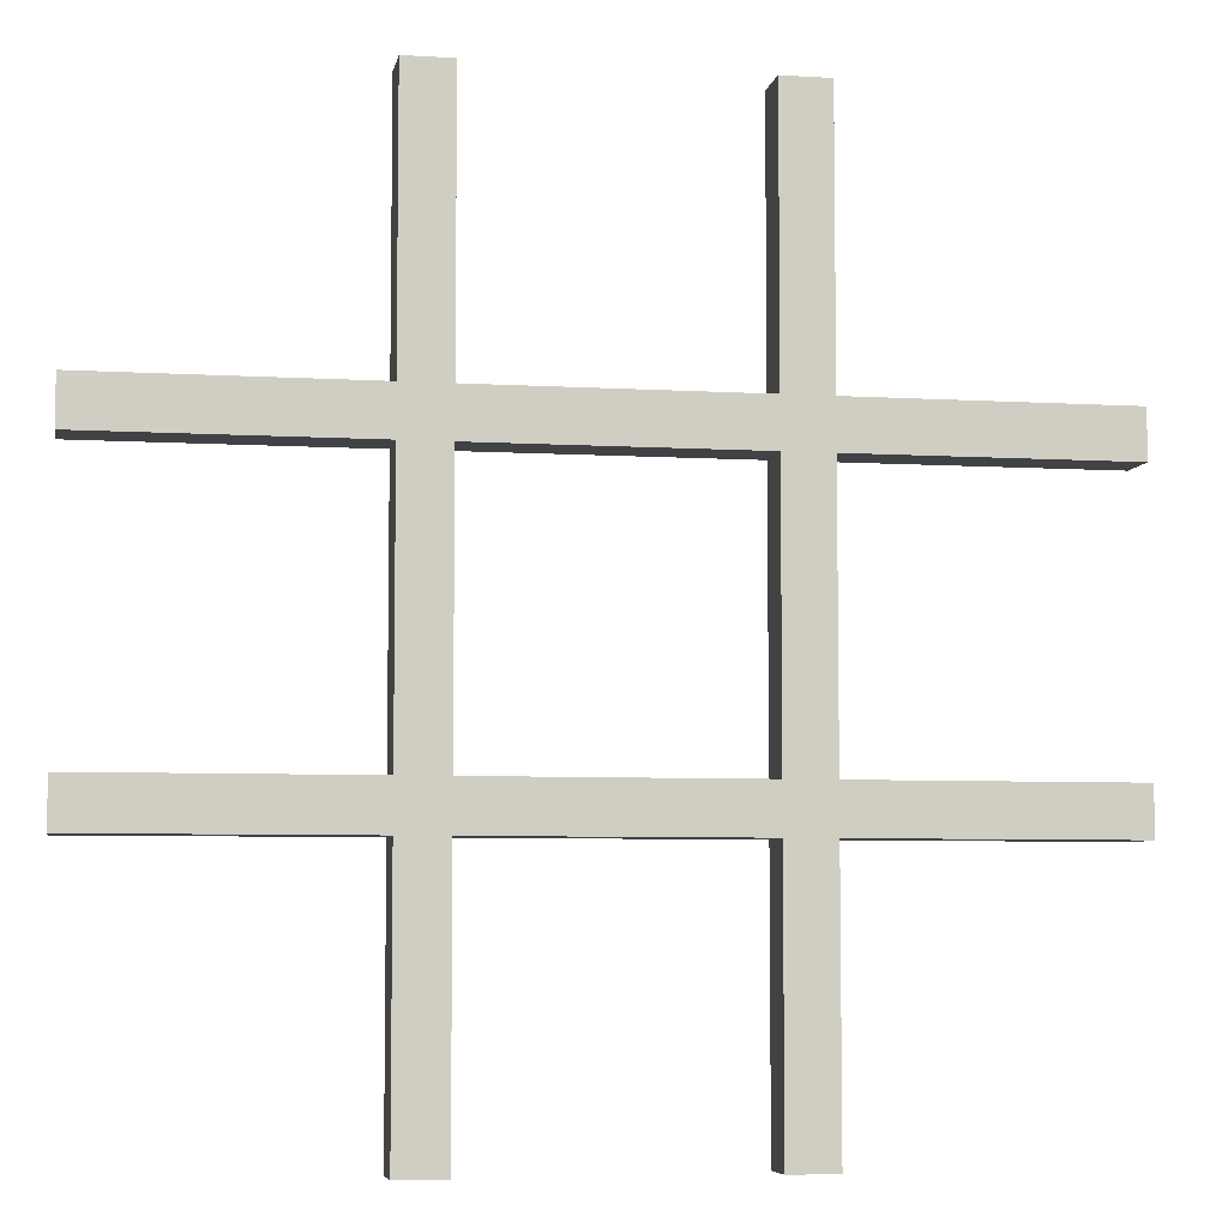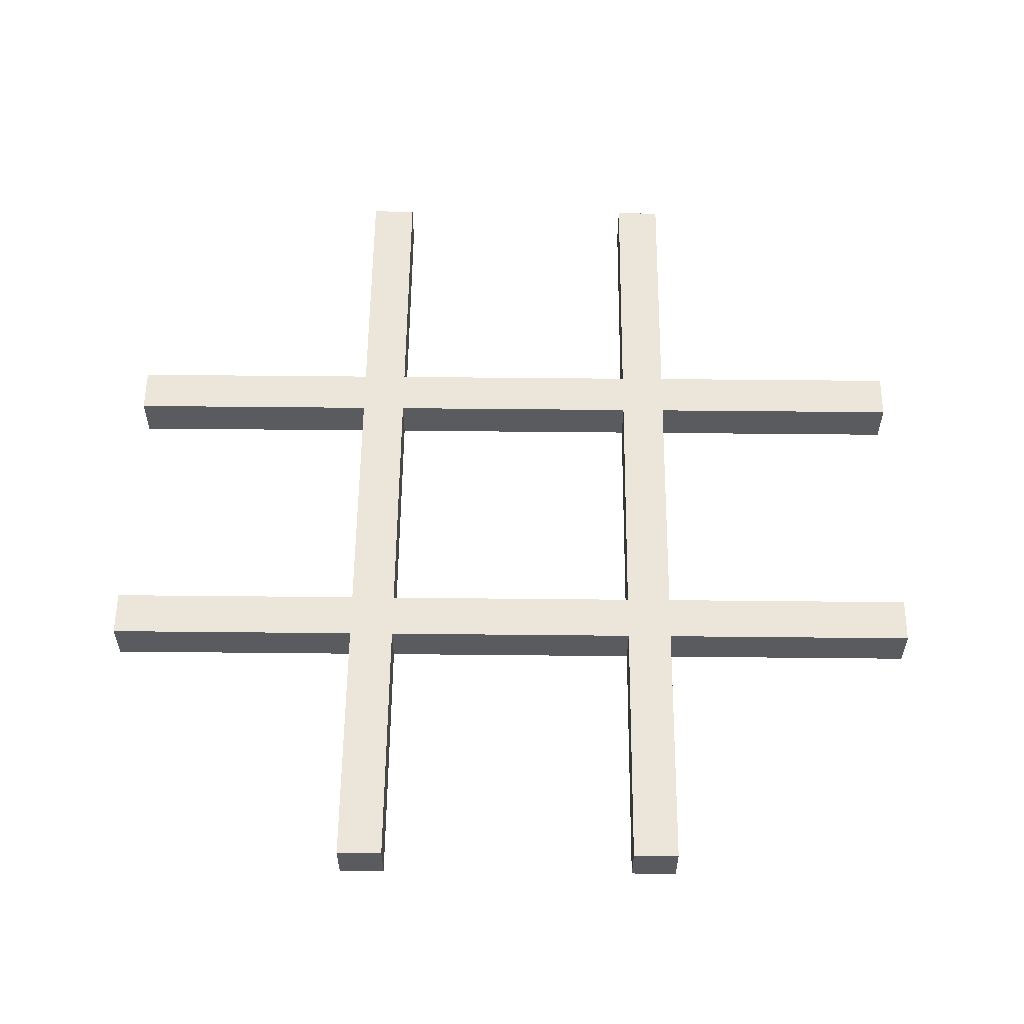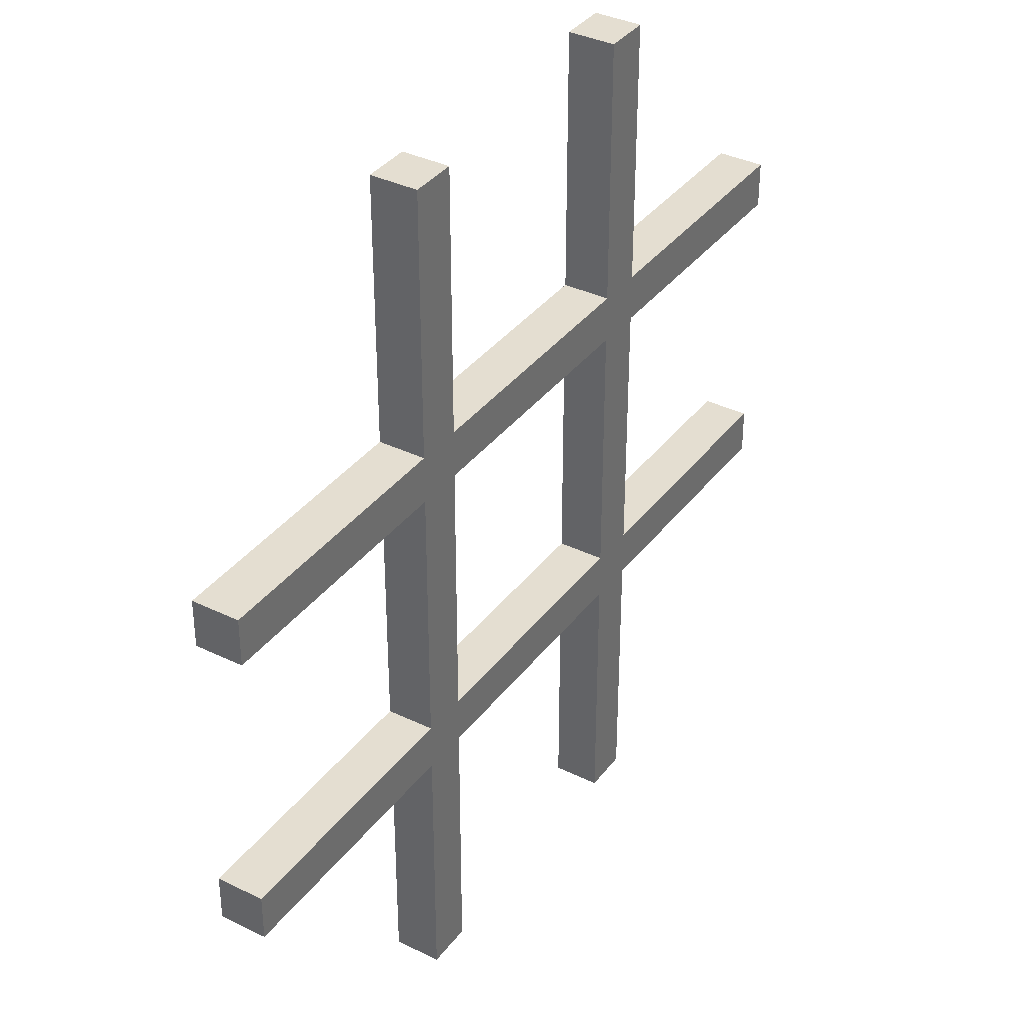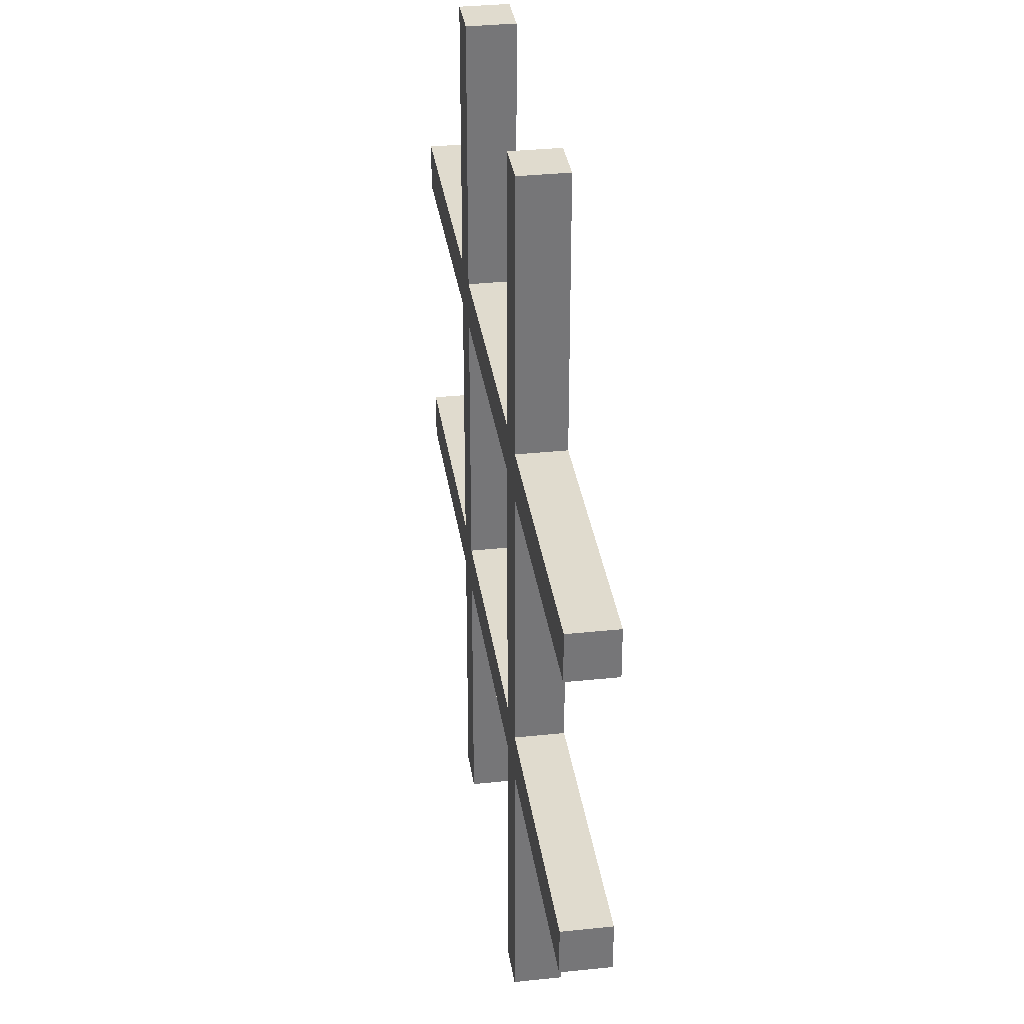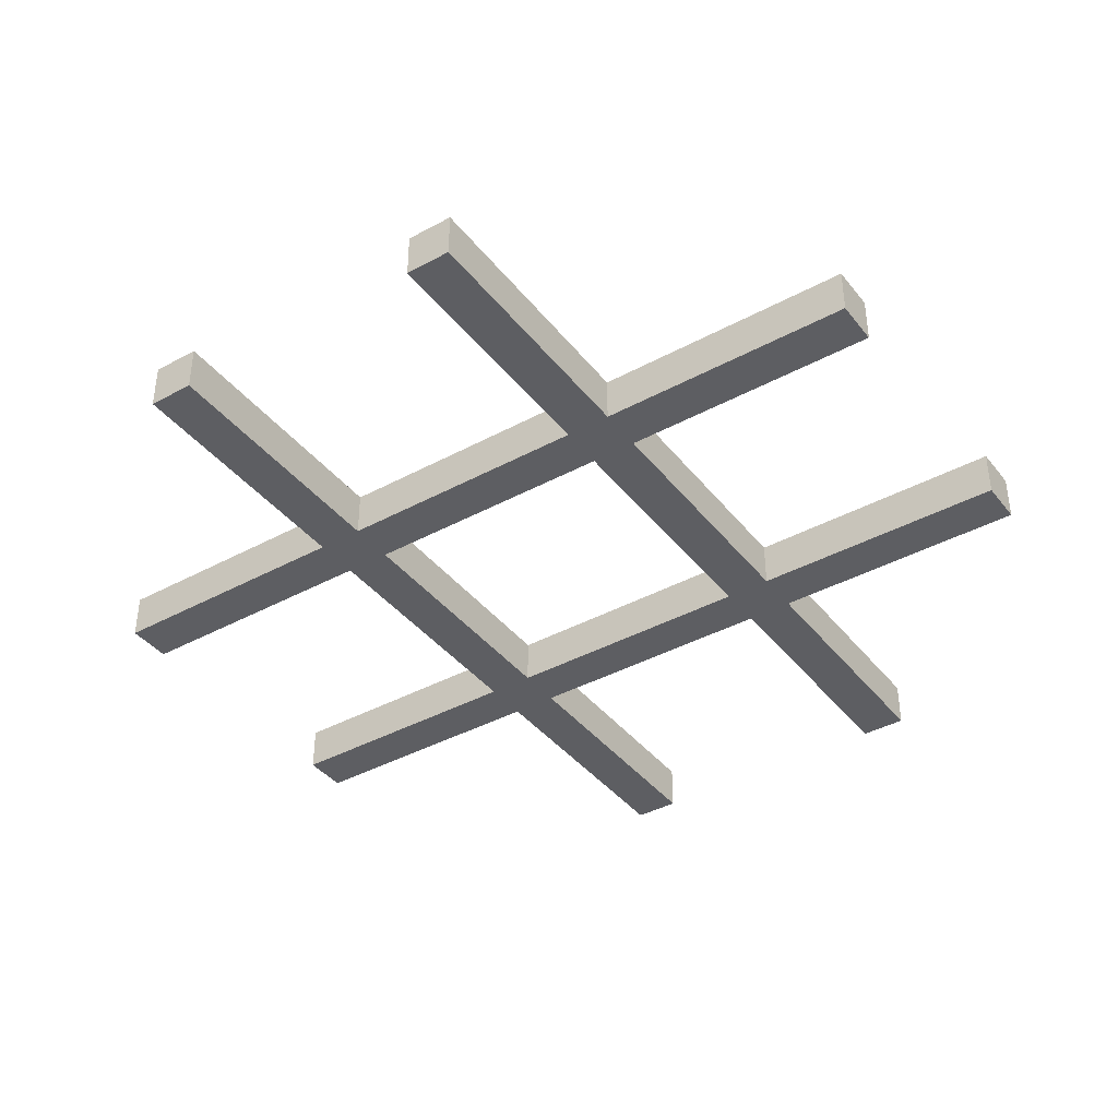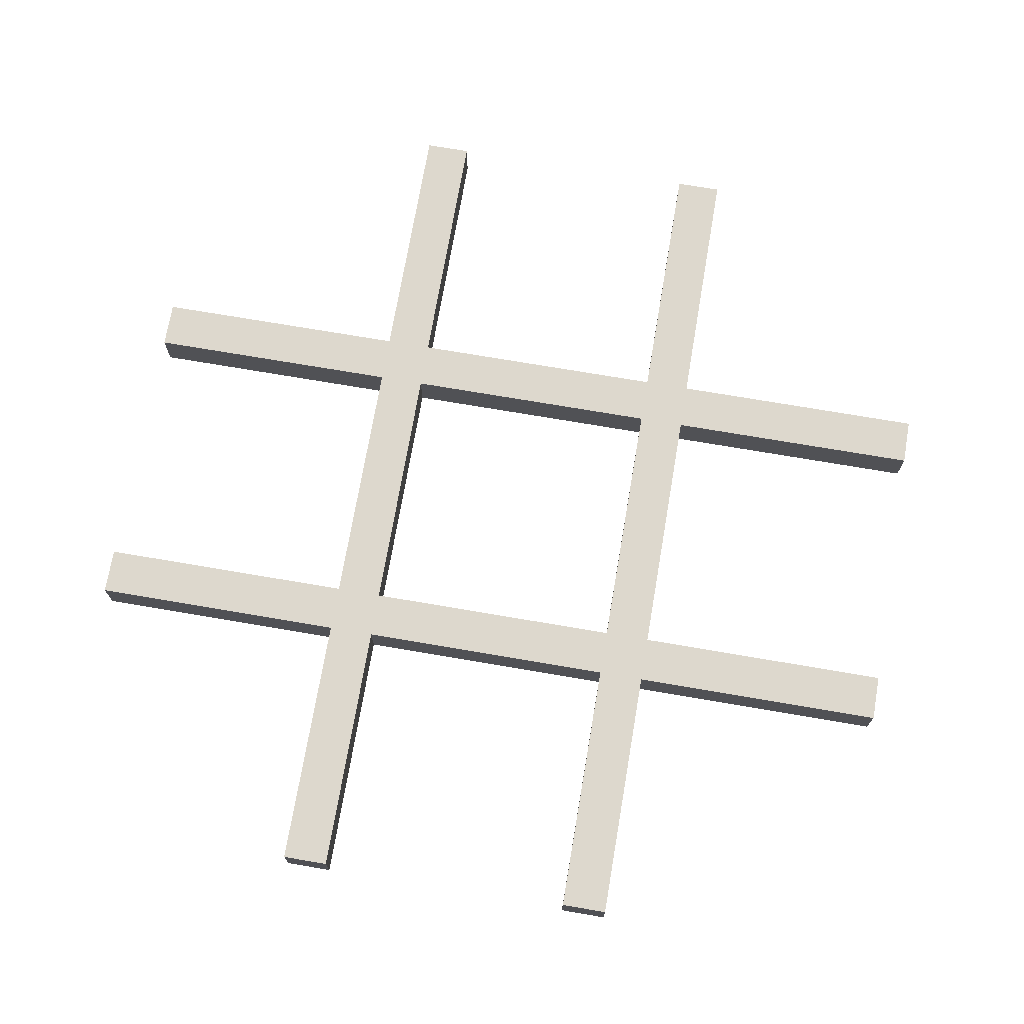
<metadata>
{"format":"obj","ext":"obj","renderer":"f3d","projection":"perspective","resolution":1024,"background":"white","views":[{"elev":-6.2,"azim":169.6,"up":"+Y"},{"elev":56.8,"azim":-89.4,"up":"+Z"},{"elev":36.5,"azim":-57.6,"up":"+Y"},{"elev":33.5,"azim":-98.2,"up":"+Y"},{"elev":-39.4,"azim":-55.9,"up":"+Z"},{"elev":72.1,"azim":-170.3,"up":"+Z"}]}
</metadata>
<code>
o Grid
v -0.8192 -2.029 -0.1065
v -2.029 0.8192 -0.1065
v -0.8192 -2.029 0.1065
v -2.029 0.8192 0.1065
v 0.8192 -2.029 -0.1065
v 2.029 0.8192 -0.1065
v 0.8192 -2.029 0.1065
v 2.029 0.8192 0.1065
v 0.605 -2.029 0.1065
v -0.605 -2.029 0.1065
v -0.8192 2.029 0.1065
v -0.605 2.029 0.1065
v 0.605 2.029 0.1065
v 0.8192 2.029 0.1065
v -0.605 -2.029 -0.1065
v 0.605 -2.029 -0.1065
v 0.8192 2.029 -0.1065
v 0.605 2.029 -0.1065
v -0.605 2.029 -0.1065
v -0.8192 2.029 -0.1065
v -2.029 -0.8192 -0.1065
v -2.029 -0.605 -0.1065
v -2.029 0.605 -0.1065
v -2.029 0.605 0.1065
v -2.029 -0.605 0.1065
v -2.029 -0.8192 0.1065
v 2.029 0.605 0.1065
v 2.029 -0.605 0.1065
v 2.029 -0.8192 0.1065
v 2.029 0.605 -0.1065
v 2.029 -0.605 -0.1065
v 2.029 -0.8192 -0.1065
v 0.8192 0.8192 -0.1065
v 0.8192 0.605 -0.1065
v 0.8192 -0.605 -0.1065
v 0.8192 -0.8192 -0.1065
v 0.605 0.8192 -0.1065
v 0.605 0.605 -0.1065
v 0.605 -0.605 -0.1065
v 0.605 -0.8192 -0.1065
v -0.605 0.8192 -0.1065
v -0.605 0.605 -0.1065
v -0.605 -0.605 -0.1065
v -0.605 -0.8192 -0.1065
v -0.8192 0.8192 -0.1065
v -0.8192 0.605 -0.1065
v -0.8192 -0.605 -0.1065
v -0.8192 -0.8192 -0.1065
v -0.8192 0.8192 0.1065
v -0.8192 0.605 0.1065
v -0.8192 -0.605 0.1065
v -0.8192 -0.8192 0.1065
v -0.605 0.8192 0.1065
v -0.605 0.605 0.1065
v -0.605 -0.605 0.1065
v -0.605 -0.8192 0.1065
v 0.605 0.8192 0.1065
v 0.605 0.605 0.1065
v 0.605 -0.605 0.1065
v 0.605 -0.8192 0.1065
v 0.8192 0.8192 0.1065
v 0.8192 0.605 0.1065
v 0.8192 -0.605 0.1065
v 0.8192 -0.8192 0.1065
v -0.7121 0.7121 0.1065
v 0.7121 0.7121 0.1065
v -0.7121 -0.7121 0.1065
v 0.7121 -0.7121 0.1065
v 0.7121 0.7121 -0.1065
v -0.7121 0.7121 -0.1065
v 0.7121 -0.7121 -0.1065
v -0.7121 -0.7121 -0.1065
f 43 42 54
f 39 59 58
f 13 14 17
f 7 5 36
f 11 12 19
f 10 3 1
f 48 52 26
f 7 9 16
f 59 39 43
f 69 42 41
f 15 44 56
f 36 35 31
f 58 54 42
f 58 57 65
f 64 36 32
f 52 51 25
f 68 62 58
f 66 14 13
f 1 3 52
f 67 3 10
f 31 35 63
f 60 59 67
f 67 54 50
f 65 12 11
f 70 23 2
f 25 51 47
f 68 29 28
f 8 6 33
f 66 27 8
f 70 43 47
f 70 20 19
f 56 44 40
f 71 5 16
f 60 40 16
f 69 35 39
f 69 18 17
f 46 47 51
f 41 53 57
f 46 50 24
f 72 15 1
f 62 34 30
f 2 4 49
f 28 29 32
f 57 13 18
f 8 27 30
f 20 45 49
f 68 9 7
f 33 17 14
f 34 33 6
f 41 19 12
f 22 21 26
f 34 62 63
f 2 23 24
f 50 49 4
f 71 44 43
f 72 21 22
f 43 54 55
f 39 58 38
f 13 17 18
f 7 36 64
f 11 19 20
f 10 1 15
f 48 26 21
f 7 16 5
f 59 43 55
f 42 69 38
f 69 41 37
f 41 42 70
f 15 56 10
f 35 36 71
f 36 31 32
f 58 42 38
f 57 58 66
f 58 65 54
f 65 57 53
f 64 32 29
f 51 52 67
f 52 25 26
f 62 68 63
f 68 58 59
f 58 62 66
f 14 66 61
f 66 13 57
f 1 52 48
f 3 67 52
f 67 10 56
f 31 63 28
f 59 60 68
f 60 67 56
f 67 59 55
f 54 67 55
f 67 50 51
f 50 54 65
f 12 65 53
f 65 11 49
f 23 70 46
f 70 2 45
f 25 47 22
f 29 68 64
f 68 28 63
f 8 33 61
f 27 66 62
f 66 8 61
f 43 70 42
f 70 47 46
f 47 43 72
f 20 70 45
f 70 19 41
f 56 40 60
f 5 71 36
f 71 16 40
f 60 16 9
f 35 69 34
f 69 39 38
f 39 35 71
f 18 69 37
f 69 17 33
f 46 51 50
f 41 57 37
f 46 24 23
f 15 72 44
f 72 1 48
f 62 30 27
f 2 49 45
f 28 32 31
f 57 18 37
f 8 30 6
f 20 49 11
f 9 68 60
f 68 7 64
f 33 14 61
f 33 34 69
f 34 6 30
f 41 12 53
f 22 26 25
f 34 63 35
f 2 24 4
f 49 50 65
f 50 4 24
f 44 71 40
f 71 43 39
f 43 44 72
f 21 72 48
f 72 22 47

</code>
